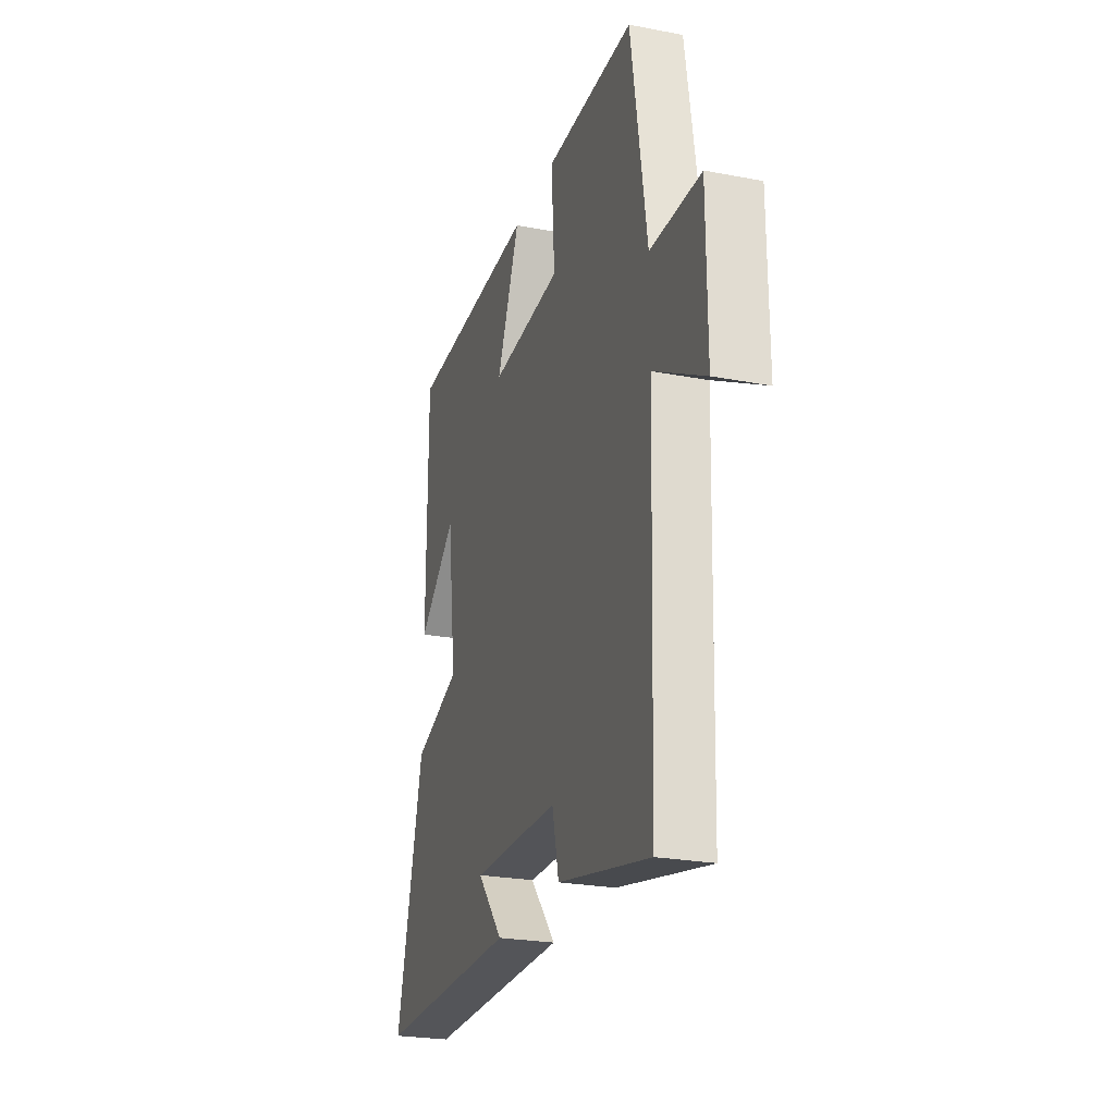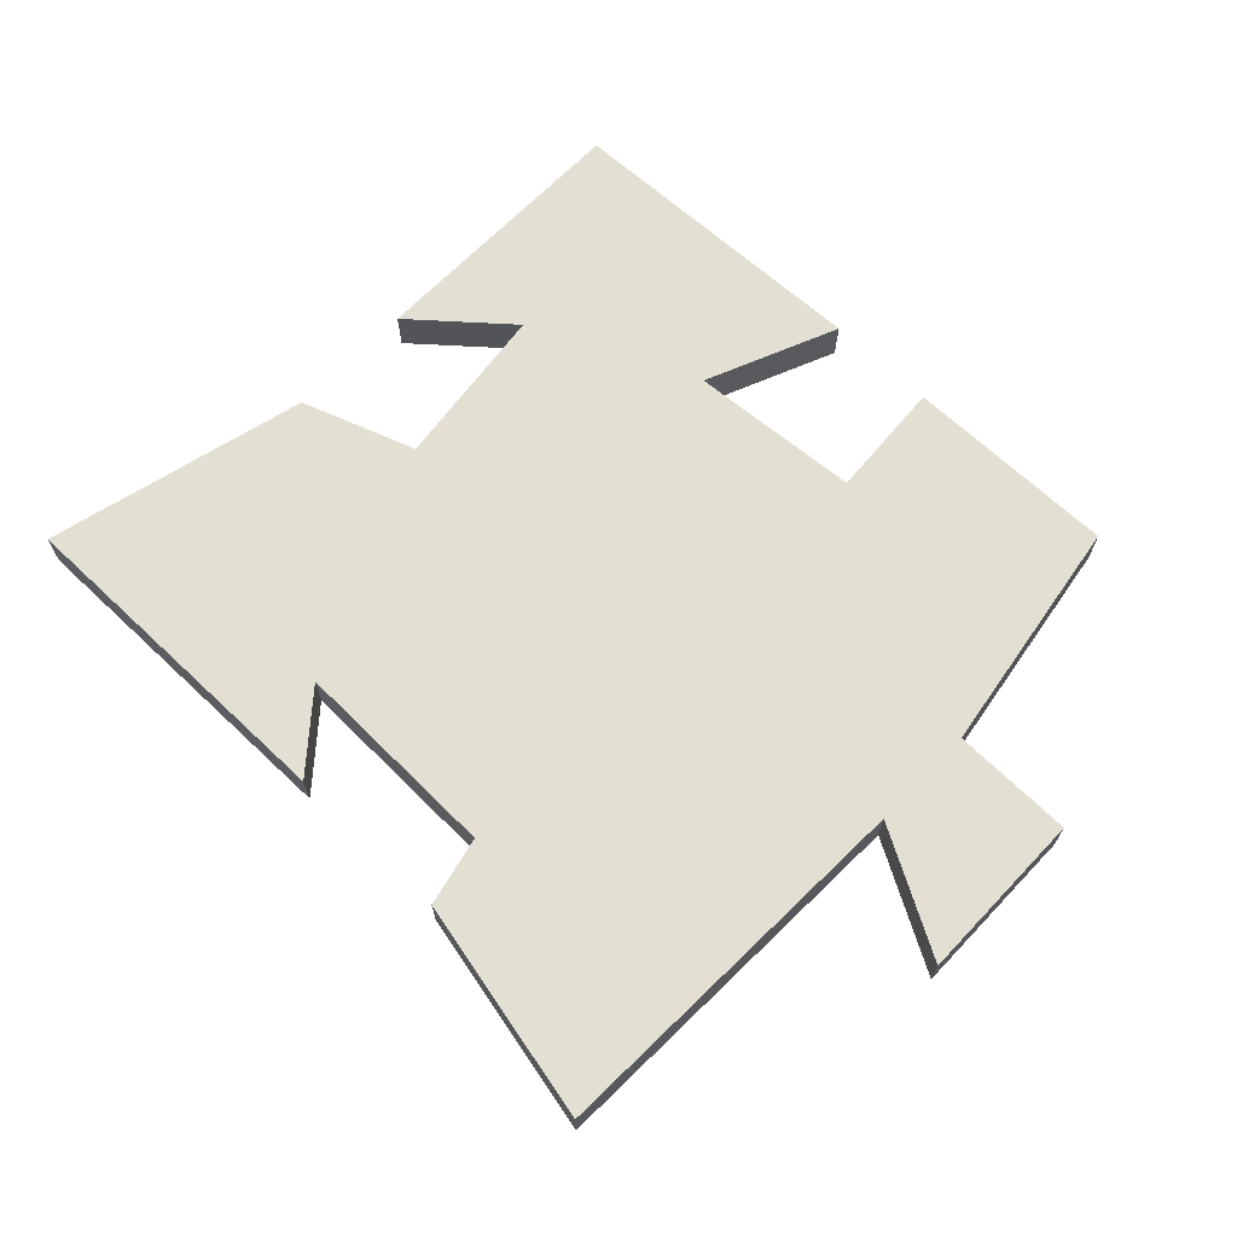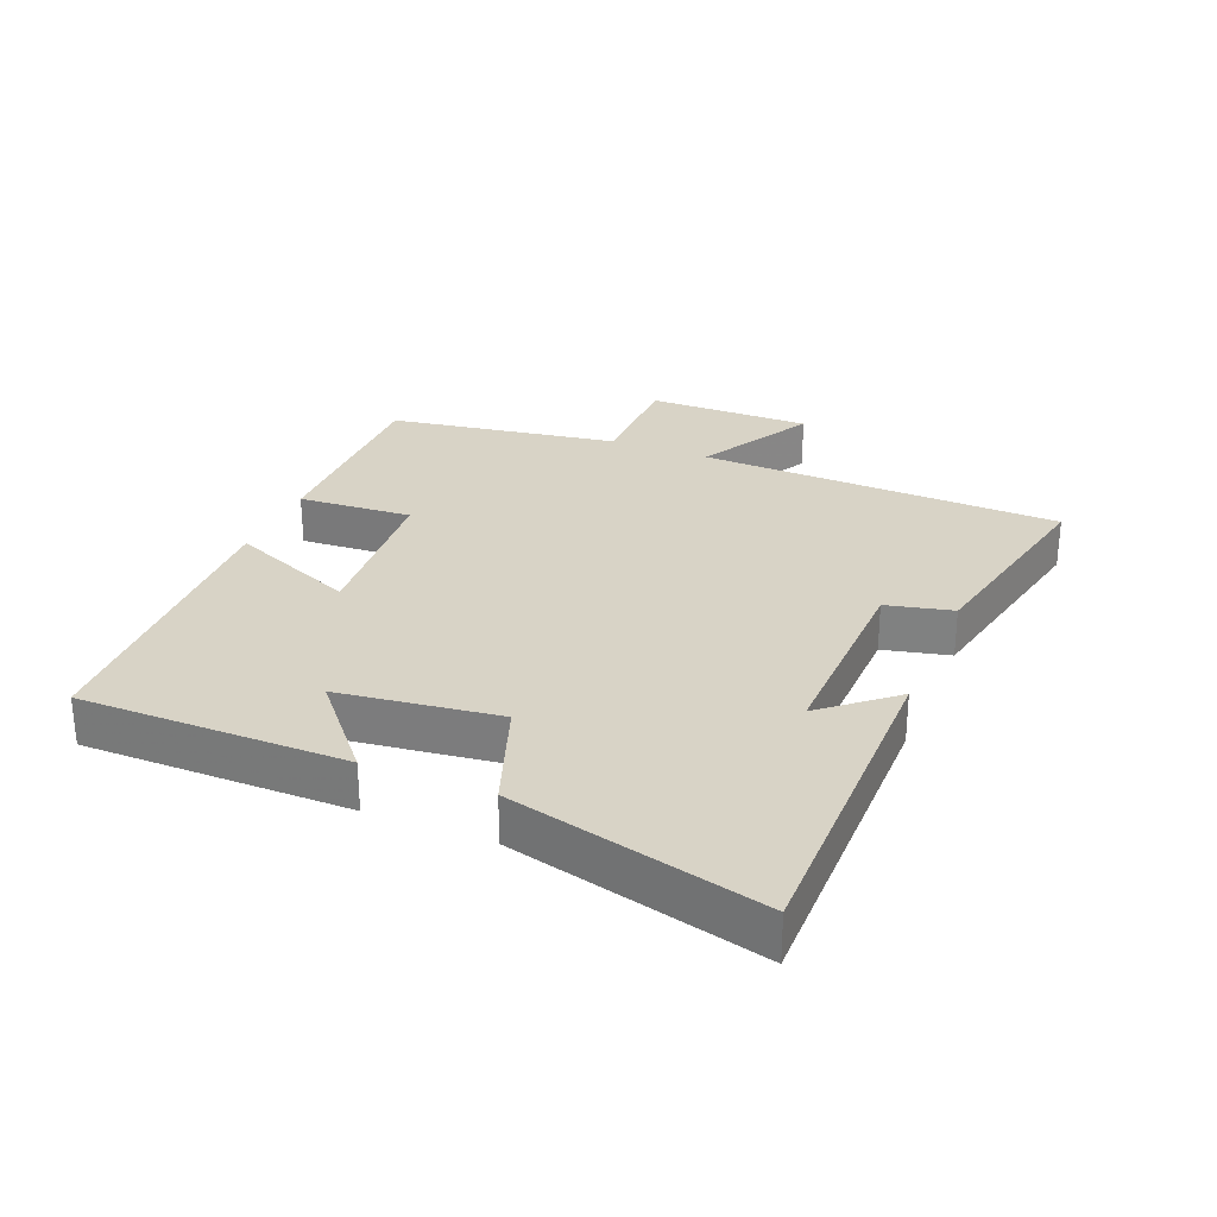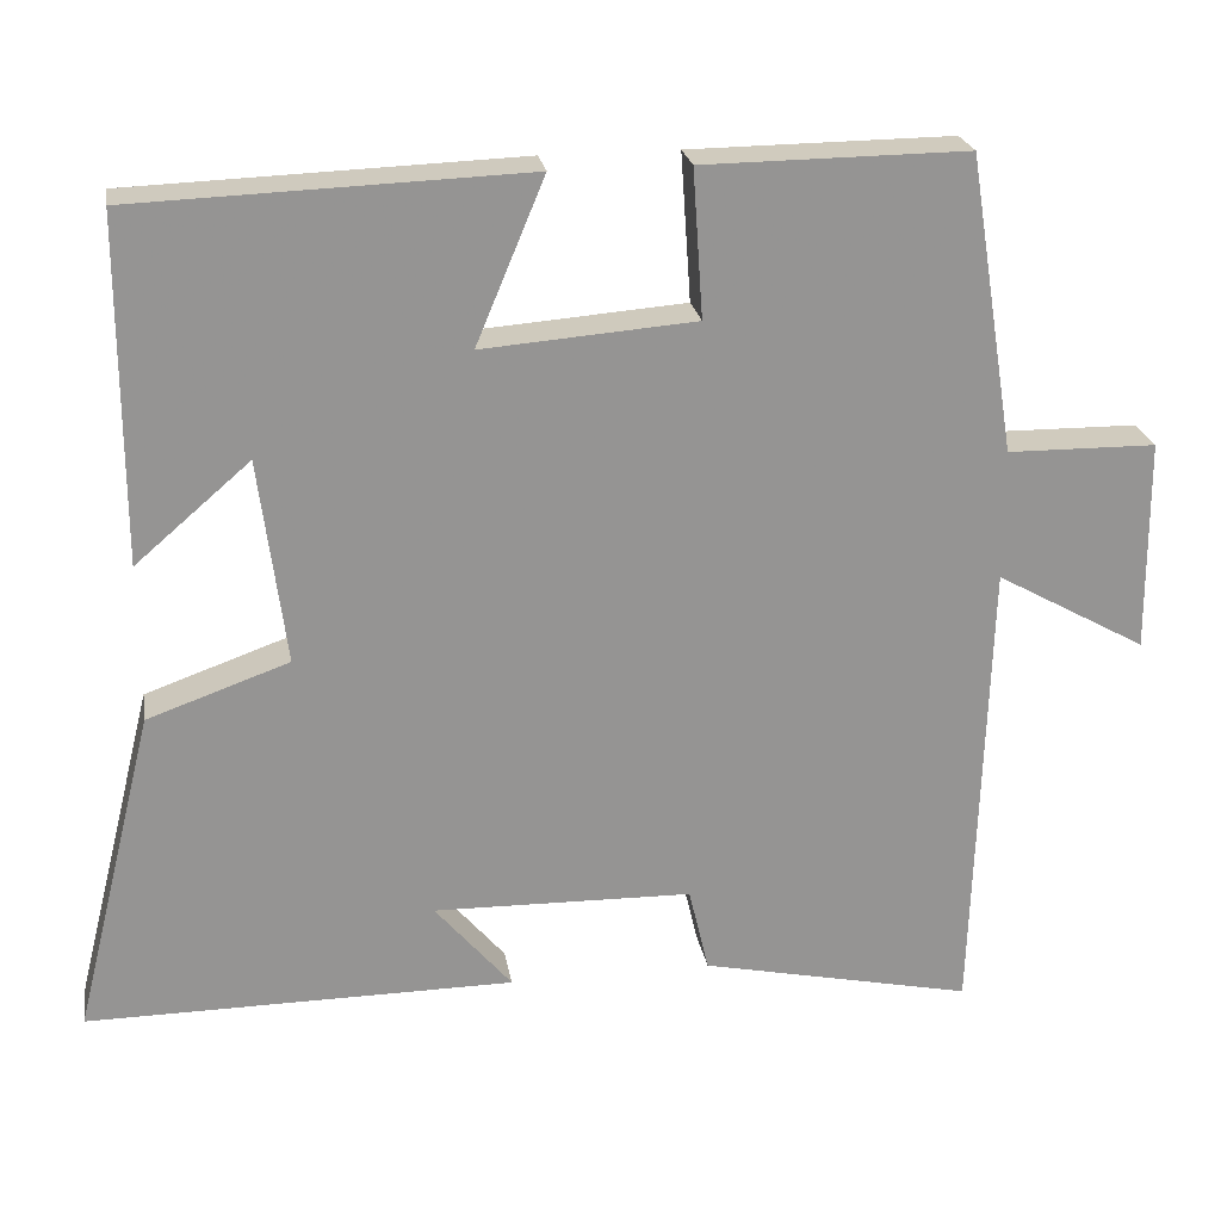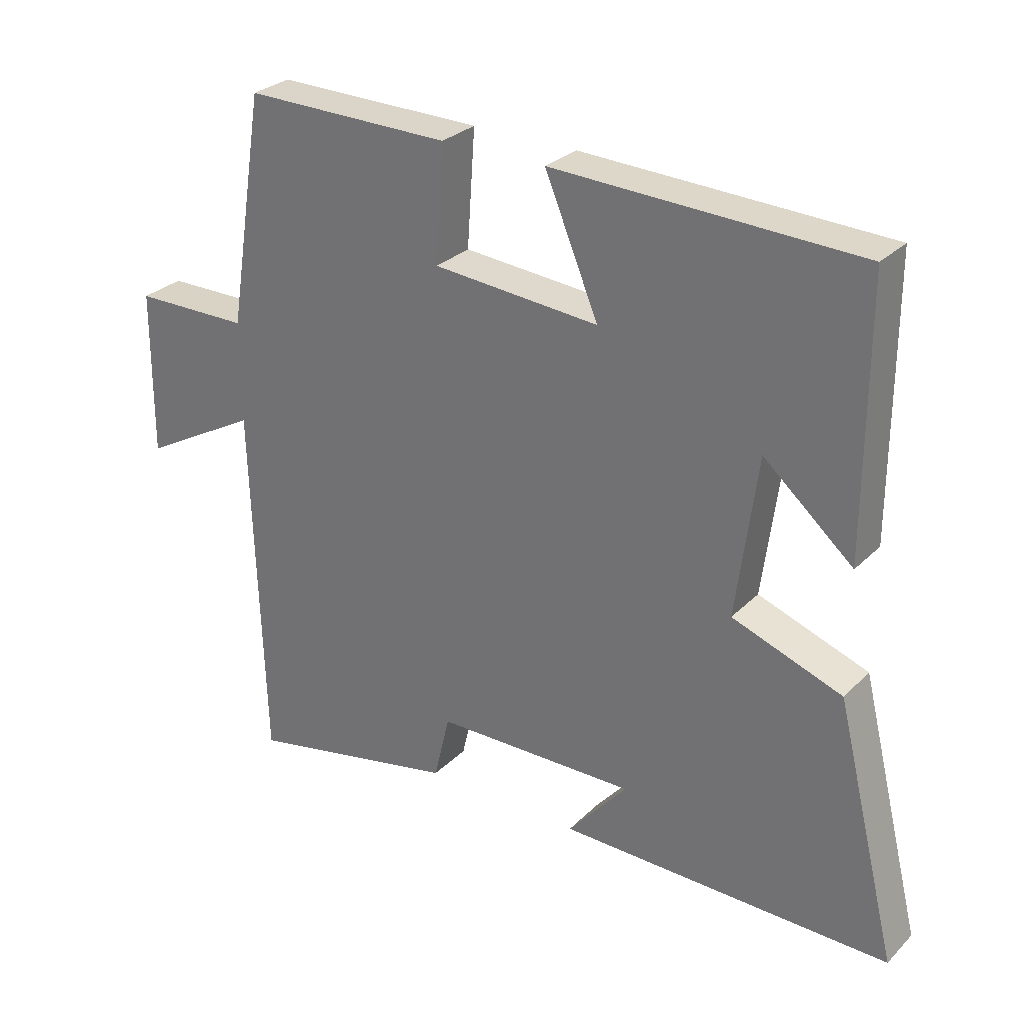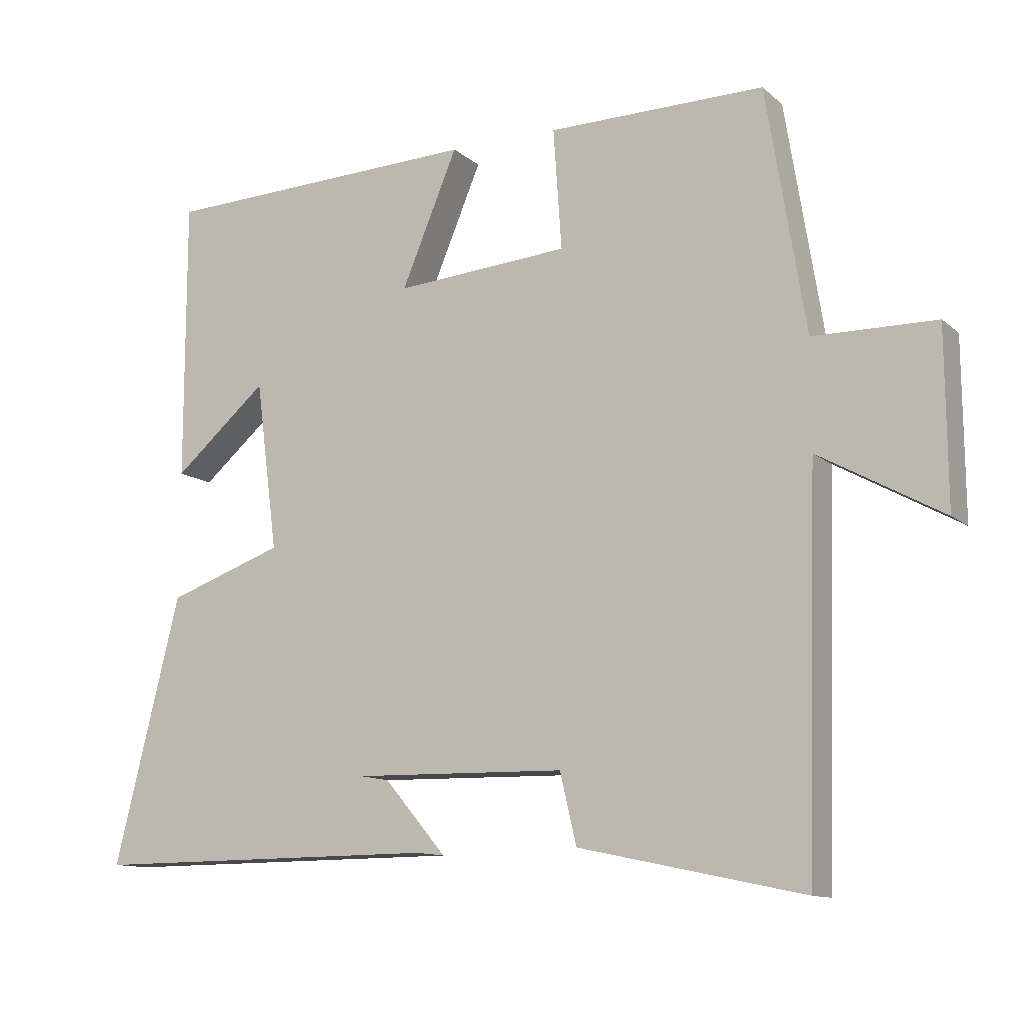
<metadata>
{"format":"obj","ext":"obj","renderer":"f3d","projection":"perspective","resolution":1024,"background":"white","views":[{"elev":-24.5,"azim":-107.5,"up":"+Z"},{"elev":67.0,"azim":-136.1,"up":"+Y"},{"elev":28.2,"azim":112.4,"up":"+Y"},{"elev":23.3,"azim":170.5,"up":"+Z"},{"elev":28.8,"azim":35.1,"up":"+Z"},{"elev":-11.8,"azim":-151.6,"up":"+Z"}]}
</metadata>
<code>
v 0.5 0.07 0.483
v 0.5 0.07 0.073
v 0.363 0.07 0.191
v 0.331 0.07 -0.055
v 0.5 0.07 -0.115
v 0.596 0.07 -0.503
v 0.085 0.07 -0.5
v 0.177 0.07 -0.392
v -0.133 0.07 -0.398
v -0.157 0.07 -0.5
v -0.483 0.07 -0.569
v -0.5 0.07 -0.008
v -0.68 0.07 -0.108
v -0.678 0.07 0.146
v -0.5 0.07 0.148
v -0.443 0.07 0.503
v -0.127 0.07 0.5
v -0.139 0.07 0.324
v 0.115 0.07 0.304
v 0.033 0.07 0.5
v 0.5 0 0.483
v 0.5 0 0.073
v 0.363 0 0.191
v 0.331 0 -0.055
v 0.5 0 -0.115
v 0.596 0 -0.503
v 0.085 0 -0.5
v 0.177 0 -0.392
v -0.133 0 -0.398
v -0.157 0 -0.5
v -0.483 0 -0.569
v -0.5 0 -0.008
v -0.68 0 -0.108
v -0.678 0 0.146
v -0.5 0 0.148
v -0.443 0 0.503
v -0.127 0 0.5
v -0.139 0 0.324
v 0.115 0 0.304
v 0.033 0 0.5
f 19 20 1
f 15 16 17 18
f 15 18 19
f 12 13 14 15
f 12 15 19
f 9 10 11 12
f 8 9 12 19
f 5 6 7 8
f 4 5 8
f 3 4 8 19
f 1 2 3
f 1 3 19
f 21 40 39
f 38 37 36 35
f 39 38 35
f 35 34 33 32
f 39 35 32
f 32 31 30 29
f 39 32 29 28
f 28 27 26 25
f 28 25 24
f 39 28 24 23
f 23 22 21
f 39 23 21
f 1 21 22 2
f 2 22 23 3
f 3 23 24 4
f 4 24 25 5
f 5 25 26 6
f 6 26 27 7
f 7 27 28 8
f 8 28 29 9
f 9 29 30 10
f 10 30 31 11
f 11 31 32 12
f 12 32 33 13
f 13 33 34 14
f 14 34 35 15
f 15 35 36 16
f 16 36 37 17
f 17 37 38 18
f 18 38 39 19
f 19 39 40 20
f 20 40 21 1

</code>
